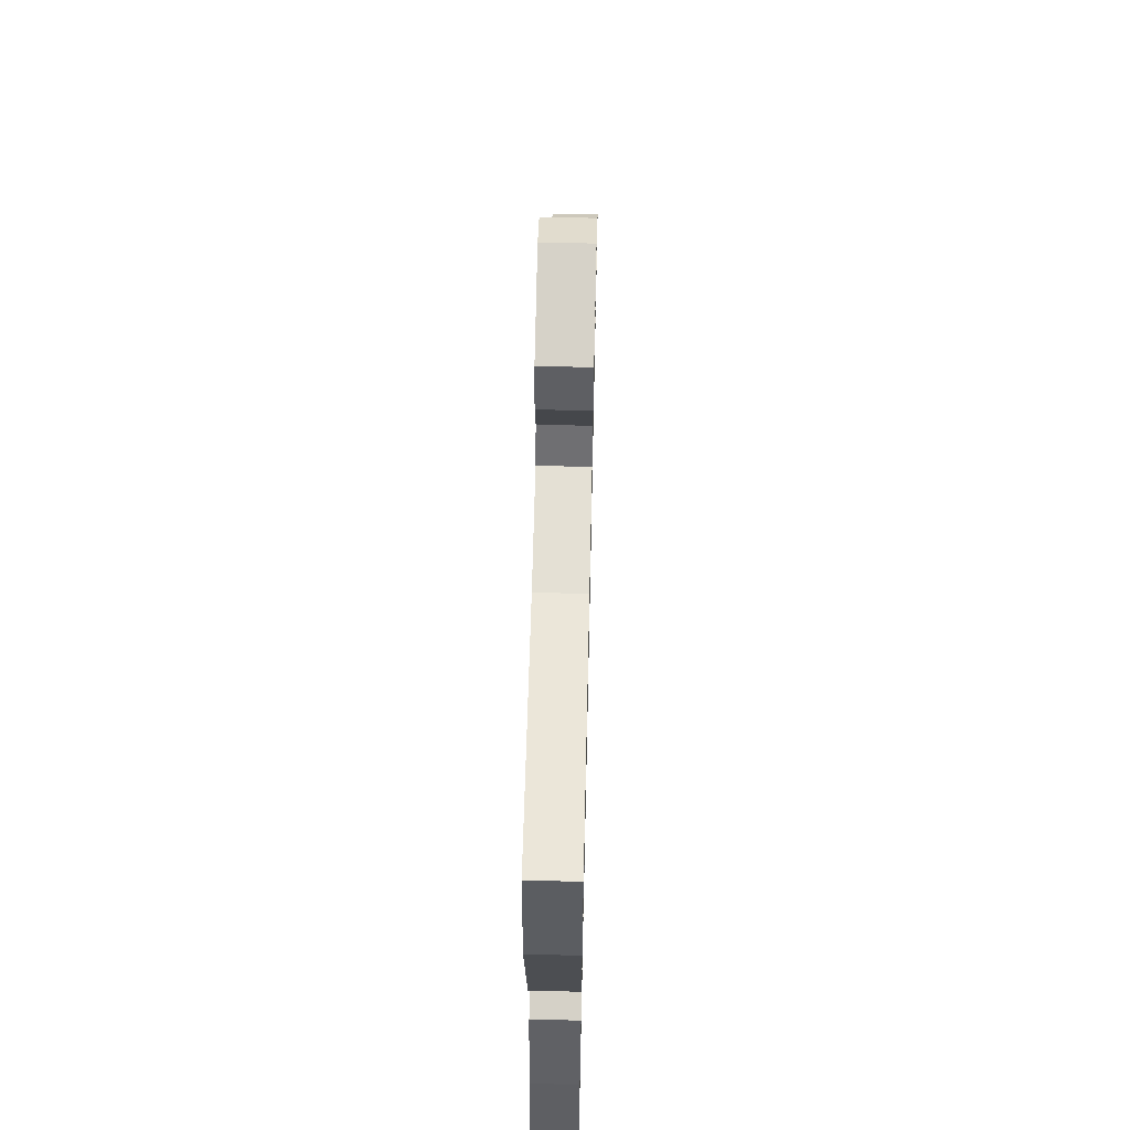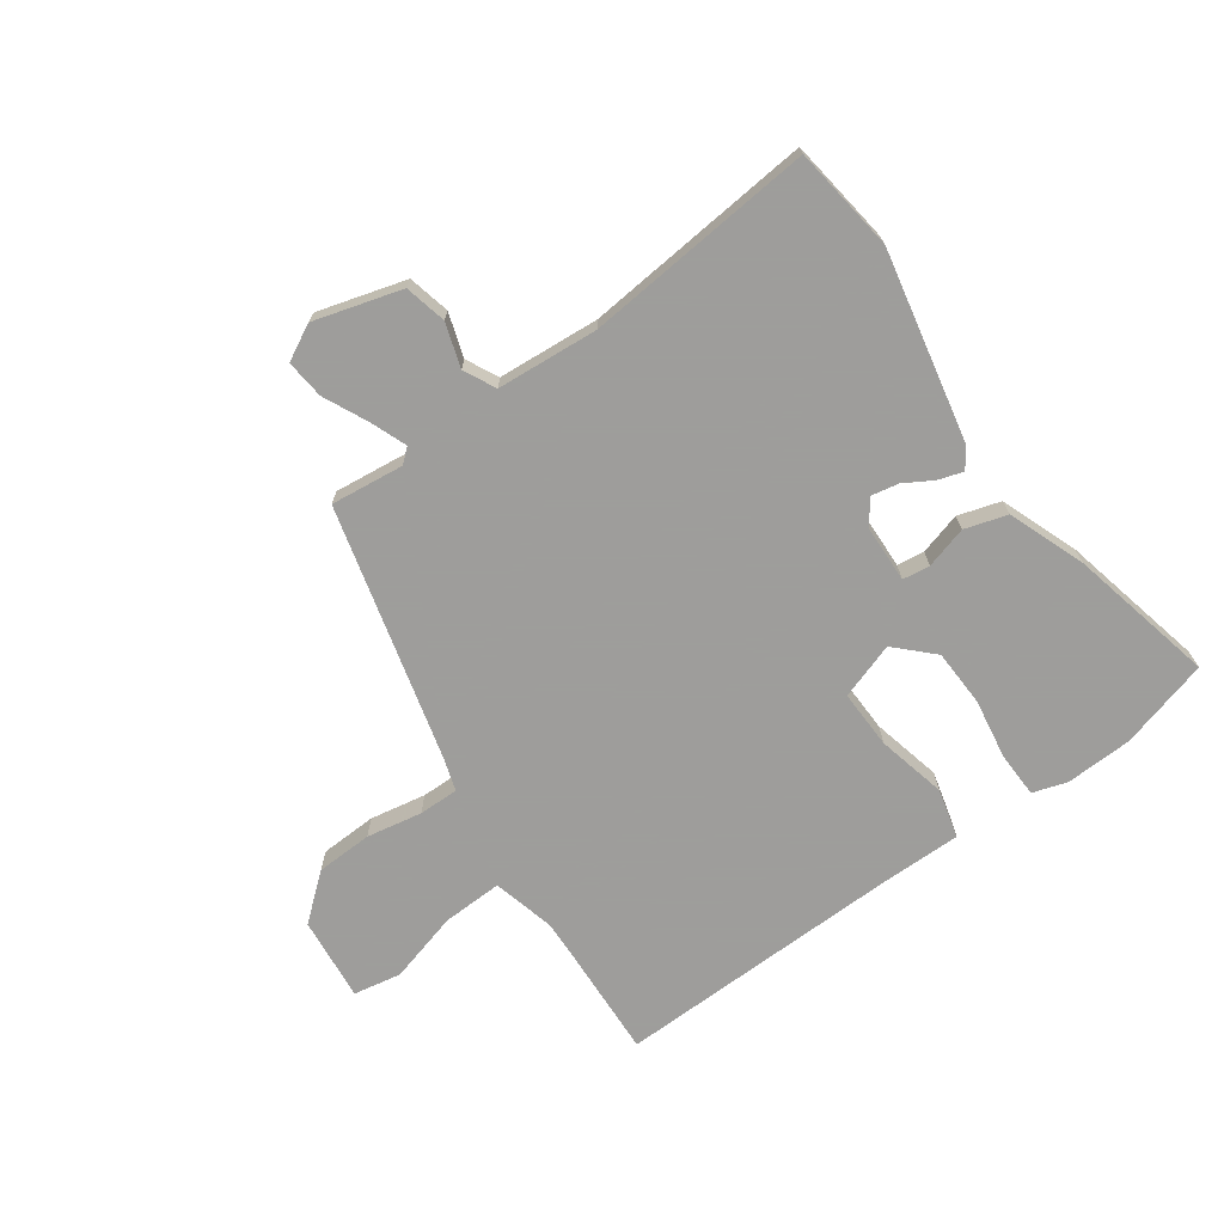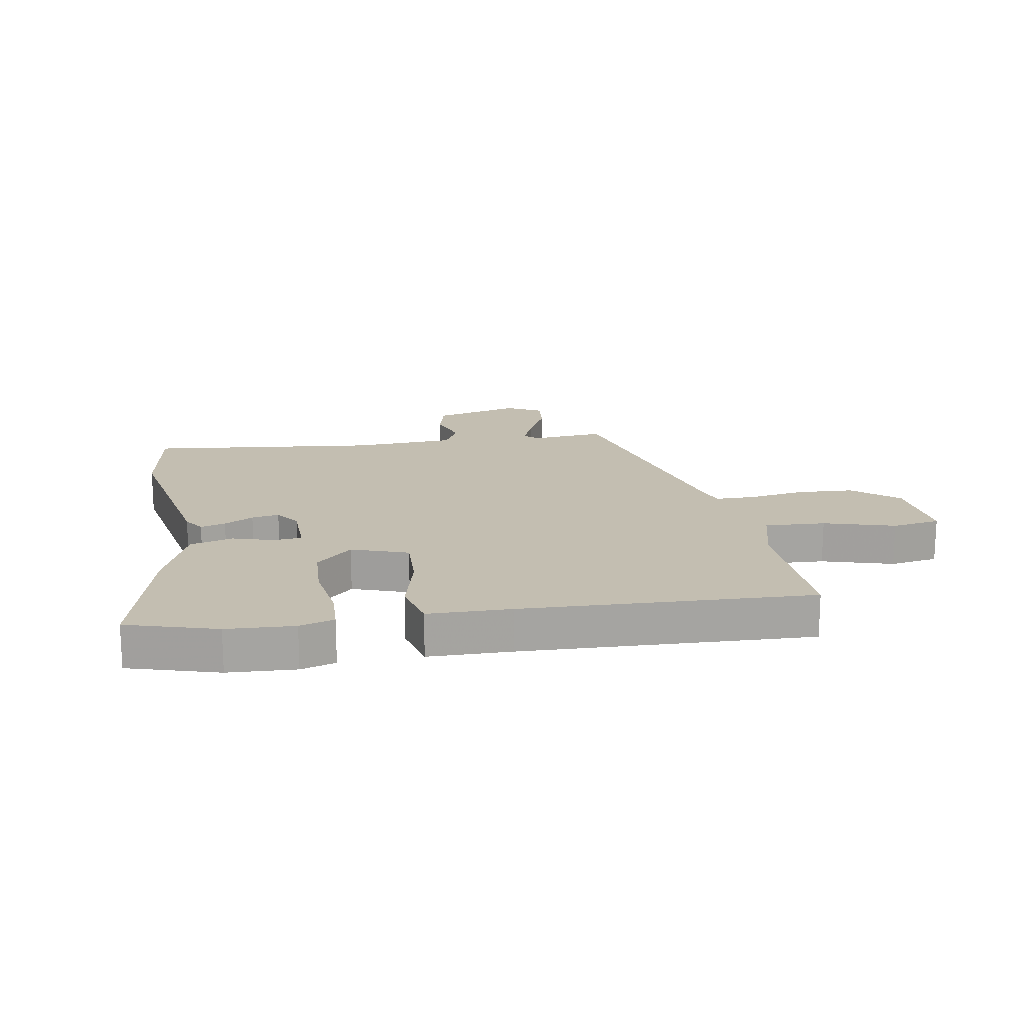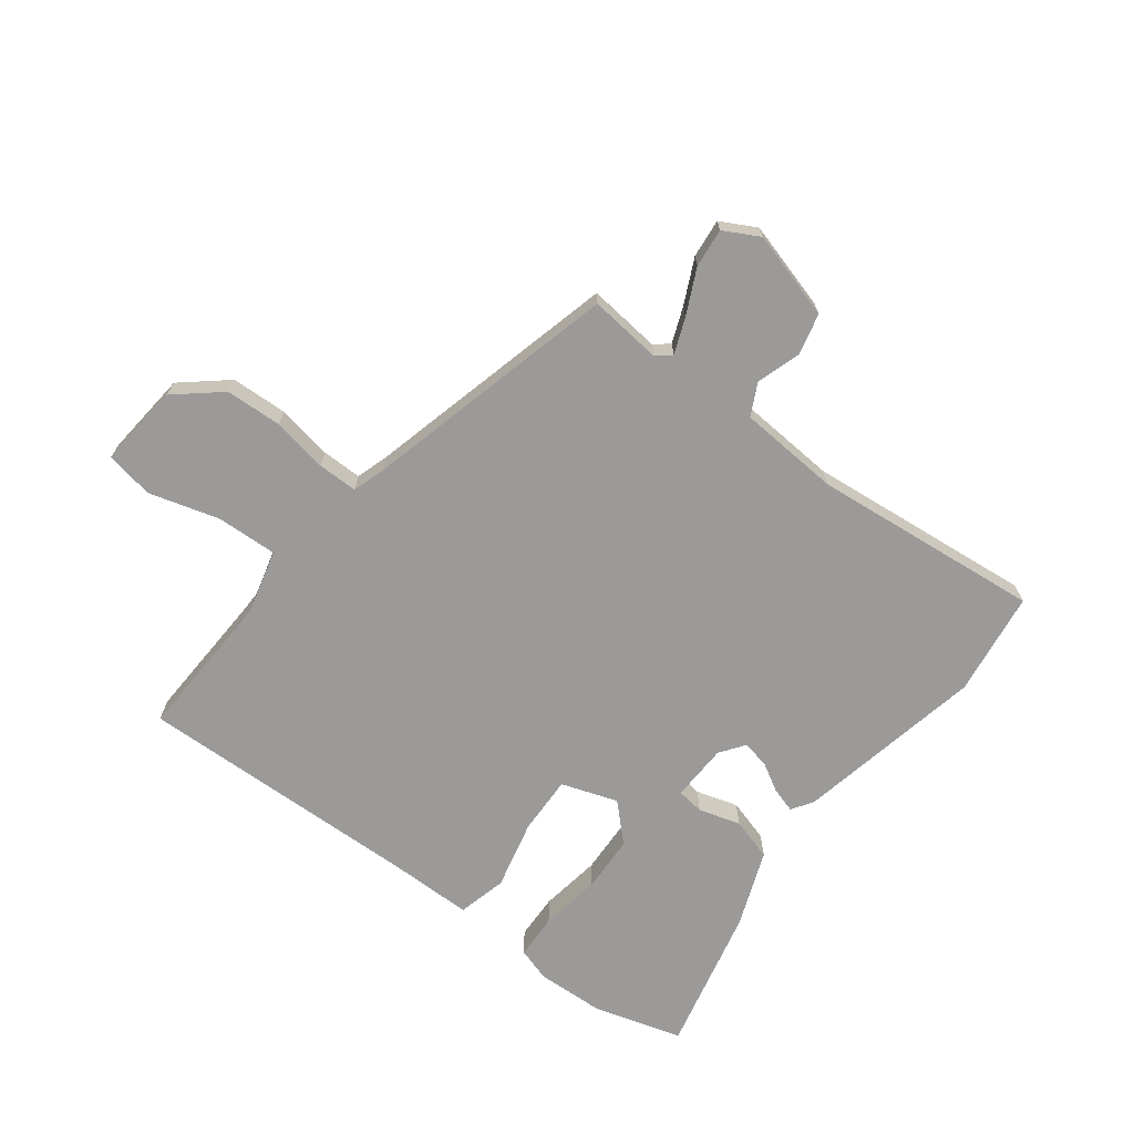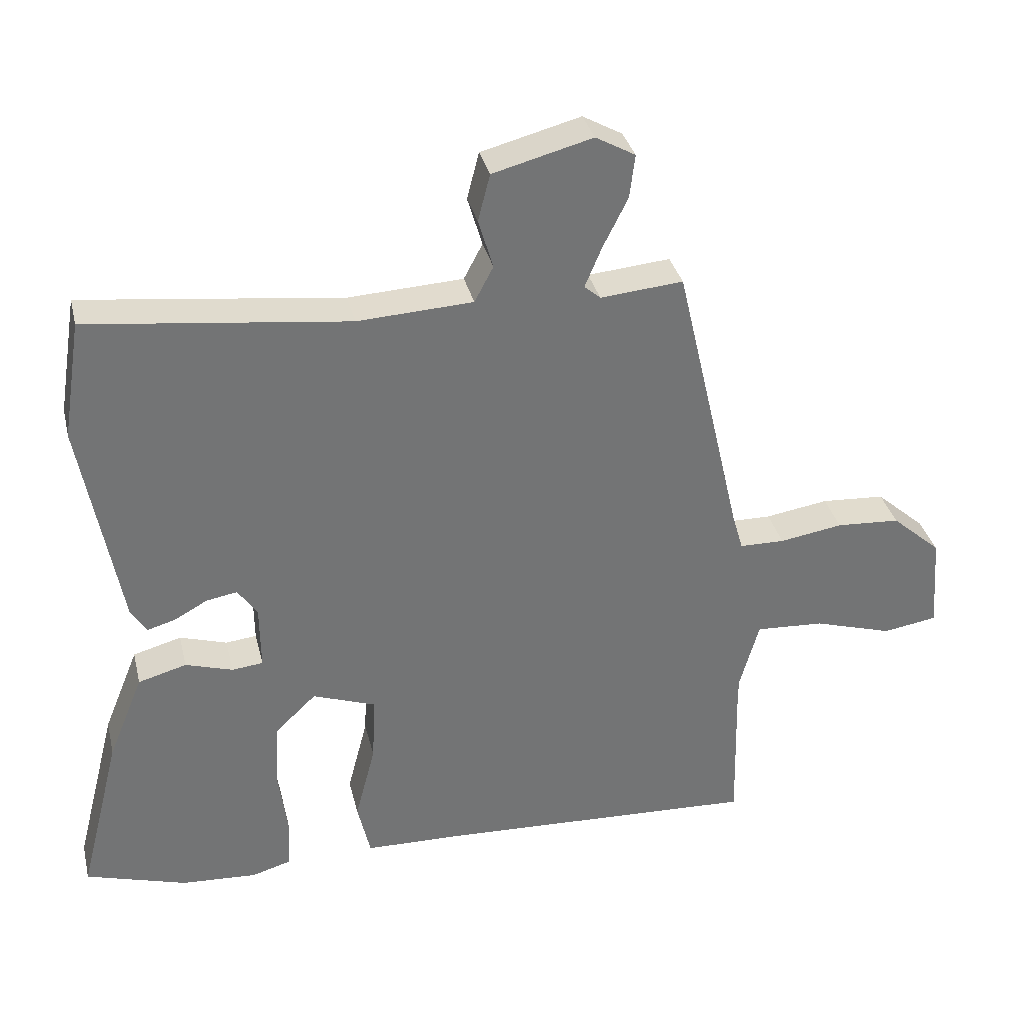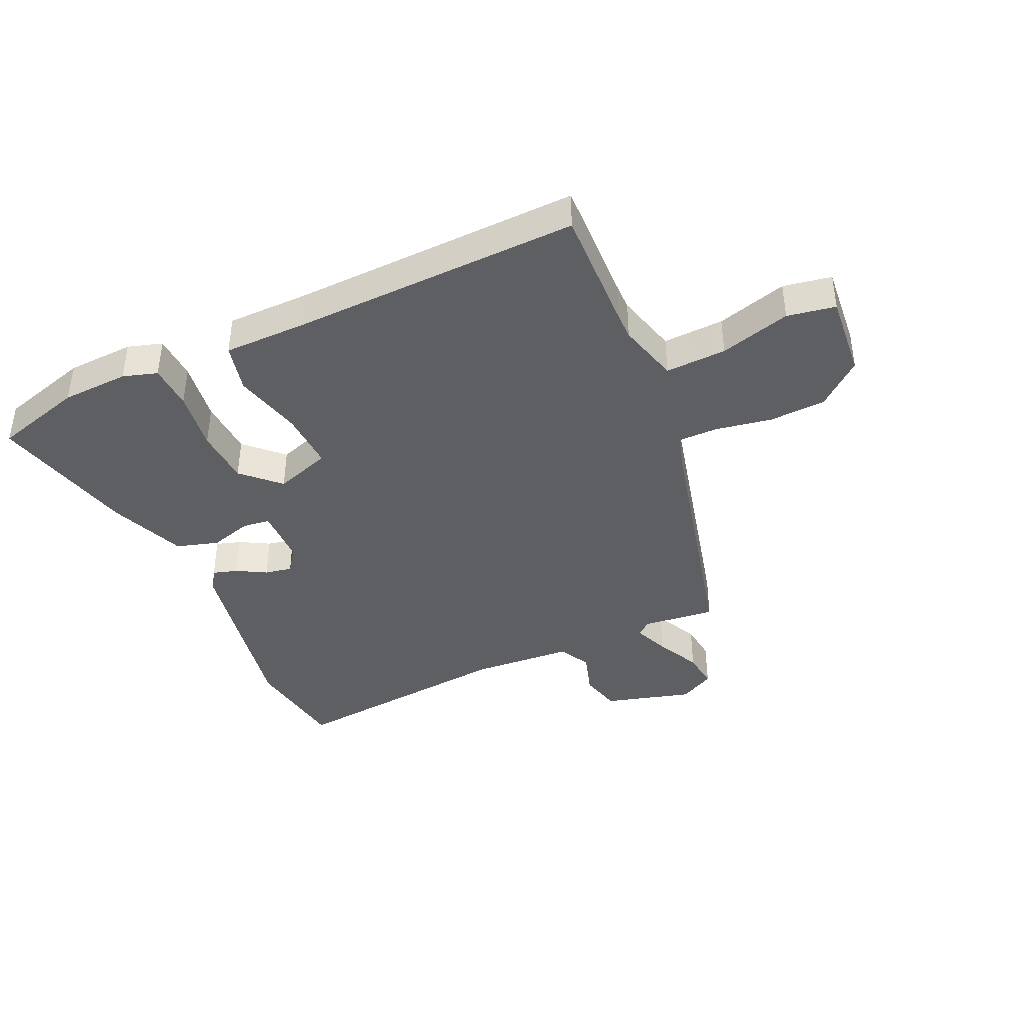
<metadata>
{"format":"obj","ext":"obj","renderer":"f3d","projection":"perspective","resolution":1024,"background":"white","views":[{"elev":63.0,"azim":91.3,"up":"+Z"},{"elev":-70.7,"azim":34.1,"up":"+Y"},{"elev":17.2,"azim":169.7,"up":"+Y"},{"elev":-69.3,"azim":-38.3,"up":"+Y"},{"elev":34.3,"azim":166.7,"up":"+Z"},{"elev":-40.2,"azim":-156.3,"up":"+Y"}]}
</metadata>
<code>
v 0.496 0.07 0.523
v 0.524 0.07 0.347
v 0.466 0.07 0.028
v 0.443 0.07 -0.008
v 0.401 0.07 0.004
v 0.352 0.07 0.031
v 0.306 0.07 0.039
v 0.277 0.07 -0.003
v 0.276 0.07 -0.1
v 0.322 0.07 -0.105
v 0.392 0.07 -0.083
v 0.464 0.07 -0.103
v 0.516 0.07 -0.231
v 0.578 0.07 -0.476
v 0.428 0.07 -0.522
v 0.315 0.07 -0.529
v 0.257 0.07 -0.512
v 0.253 0.07 -0.436
v 0.267 0.07 -0.333
v 0.261 0.07 -0.237
v 0.2 0.07 -0.179
v 0.106 0.07 -0.213
v 0.111 0.07 -0.312
v 0.141 0.07 -0.428
v 0.122 0.07 -0.511
v -0.017 0.07 -0.514
v -0.501 0.07 -0.536
v -0.496 0.07 -0.325
v -0.496 0.07 -0.279
v -0.525 0.07 -0.175
v -0.627 0.07 -0.181
v -0.745 0.07 -0.217
v -0.826 0.07 -0.204
v -0.815 0.07 -0.062
v -0.741 0.07 0.003
v -0.646 0.07 0.009
v -0.552 0.07 -0.006
v -0.485 0.07 -0.005
v -0.469 0.07 0.05
v -0.369 0.07 0.48
v -0.246 0.07 0.469
v -0.222 0.07 0.49
v -0.247 0.07 0.55
v -0.284 0.07 0.624
v -0.292 0.07 0.689
v -0.233 0.07 0.722
v -0.085 0.07 0.683
v -0.067 0.07 0.613
v -0.089 0.07 0.539
v -0.061 0.07 0.486
v 0.11 0.07 0.477
v 0.496 0 0.523
v 0.524 0 0.347
v 0.466 0 0.028
v 0.443 0 -0.008
v 0.401 0 0.004
v 0.352 0 0.031
v 0.306 0 0.039
v 0.277 0 -0.003
v 0.276 0 -0.1
v 0.322 0 -0.105
v 0.392 0 -0.083
v 0.464 0 -0.103
v 0.516 0 -0.231
v 0.578 0 -0.476
v 0.428 0 -0.522
v 0.315 0 -0.529
v 0.257 0 -0.512
v 0.253 0 -0.436
v 0.267 0 -0.333
v 0.261 0 -0.237
v 0.2 0 -0.179
v 0.106 0 -0.213
v 0.111 0 -0.312
v 0.141 0 -0.428
v 0.122 0 -0.511
v -0.017 0 -0.514
v -0.501 0 -0.536
v -0.496 0 -0.325
v -0.496 0 -0.279
v -0.525 0 -0.175
v -0.627 0 -0.181
v -0.745 0 -0.217
v -0.826 0 -0.204
v -0.815 0 -0.062
v -0.741 0 0.003
v -0.646 0 0.009
v -0.552 0 -0.006
v -0.485 0 -0.005
v -0.469 0 0.05
v -0.369 0 0.48
v -0.246 0 0.469
v -0.222 0 0.49
v -0.247 0 0.55
v -0.284 0 0.624
v -0.292 0 0.689
v -0.233 0 0.722
v -0.085 0 0.683
v -0.067 0 0.613
v -0.089 0 0.539
v -0.061 0 0.486
v 0.11 0 0.477
f 47 48 49
f 46 47 49
f 45 46 49
f 44 45 49
f 43 44 49
f 42 43 49 50
f 41 42 50 51
f 39 40 41
f 38 39 41 51
f 35 36 37
f 34 35 37
f 33 34 37
f 32 33 37
f 31 32 37
f 30 31 37 38
f 51 1 2
f 38 51 2
f 30 38 2
f 29 30 2
f 26 27 28
f 26 28 29
f 25 26 29
f 24 25 29
f 23 24 29
f 17 18 19
f 16 17 19
f 15 16 19
f 14 15 19
f 13 14 19
f 12 13 19
f 11 12 19
f 10 11 19
f 9 10 19 20
f 8 9 20 21
f 4 5 6
f 3 4 6
f 2 3 6
f 2 6 7
f 29 2 7
f 22 23 29
f 8 21 22 29
f 7 8 29
f 100 99 98
f 100 98 97
f 100 97 96
f 100 96 95
f 100 95 94
f 101 100 94 93
f 102 101 93 92
f 92 91 90
f 102 92 90 89
f 88 87 86
f 88 86 85
f 88 85 84
f 88 84 83
f 88 83 82
f 89 88 82 81
f 53 52 102
f 53 102 89
f 53 89 81
f 53 81 80
f 79 78 77
f 80 79 77
f 80 77 76
f 80 76 75
f 80 75 74
f 70 69 68
f 70 68 67
f 70 67 66
f 70 66 65
f 70 65 64
f 70 64 63
f 70 63 62
f 70 62 61
f 71 70 61 60
f 72 71 60 59
f 57 56 55
f 57 55 54
f 57 54 53
f 58 57 53
f 58 53 80
f 80 74 73
f 80 73 72 59
f 80 59 58
f 1 52 53 2
f 2 53 54 3
f 3 54 55 4
f 4 55 56 5
f 5 56 57 6
f 6 57 58 7
f 7 58 59 8
f 8 59 60 9
f 9 60 61 10
f 10 61 62 11
f 11 62 63 12
f 12 63 64 13
f 13 64 65 14
f 14 65 66 15
f 15 66 67 16
f 16 67 68 17
f 17 68 69 18
f 18 69 70 19
f 19 70 71 20
f 20 71 72 21
f 21 72 73 22
f 22 73 74 23
f 23 74 75 24
f 24 75 76 25
f 25 76 77 26
f 26 77 78 27
f 27 78 79 28
f 28 79 80 29
f 29 80 81 30
f 30 81 82 31
f 31 82 83 32
f 32 83 84 33
f 33 84 85 34
f 34 85 86 35
f 35 86 87 36
f 36 87 88 37
f 37 88 89 38
f 38 89 90 39
f 39 90 91 40
f 40 91 92 41
f 41 92 93 42
f 42 93 94 43
f 43 94 95 44
f 44 95 96 45
f 45 96 97 46
f 46 97 98 47
f 47 98 99 48
f 48 99 100 49
f 49 100 101 50
f 50 101 102 51
f 51 102 52 1

</code>
